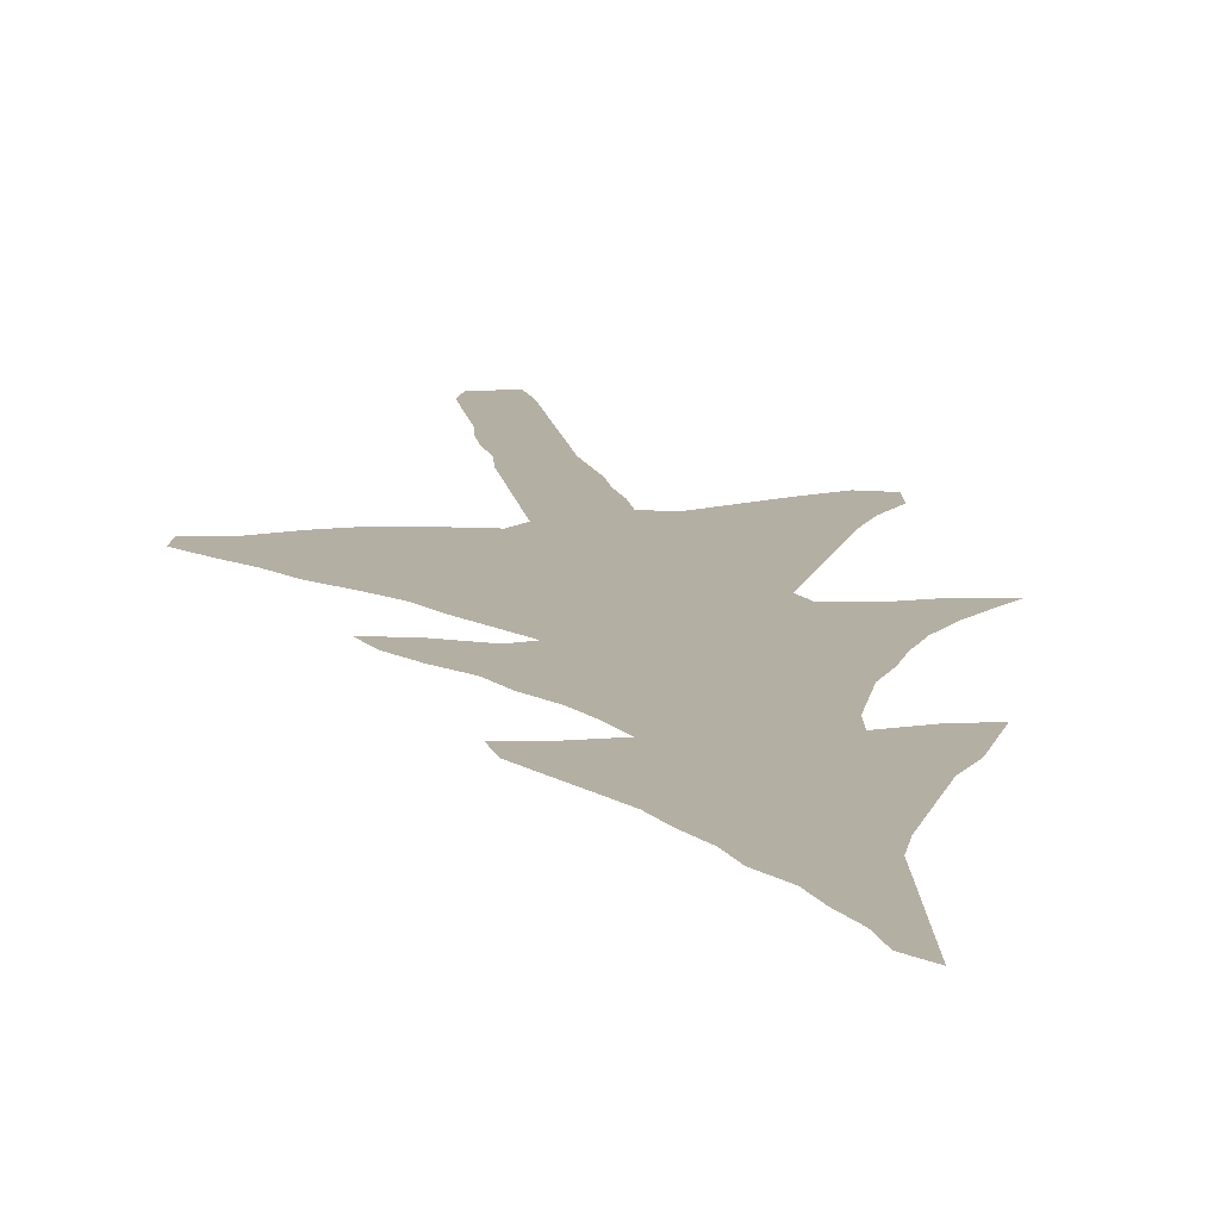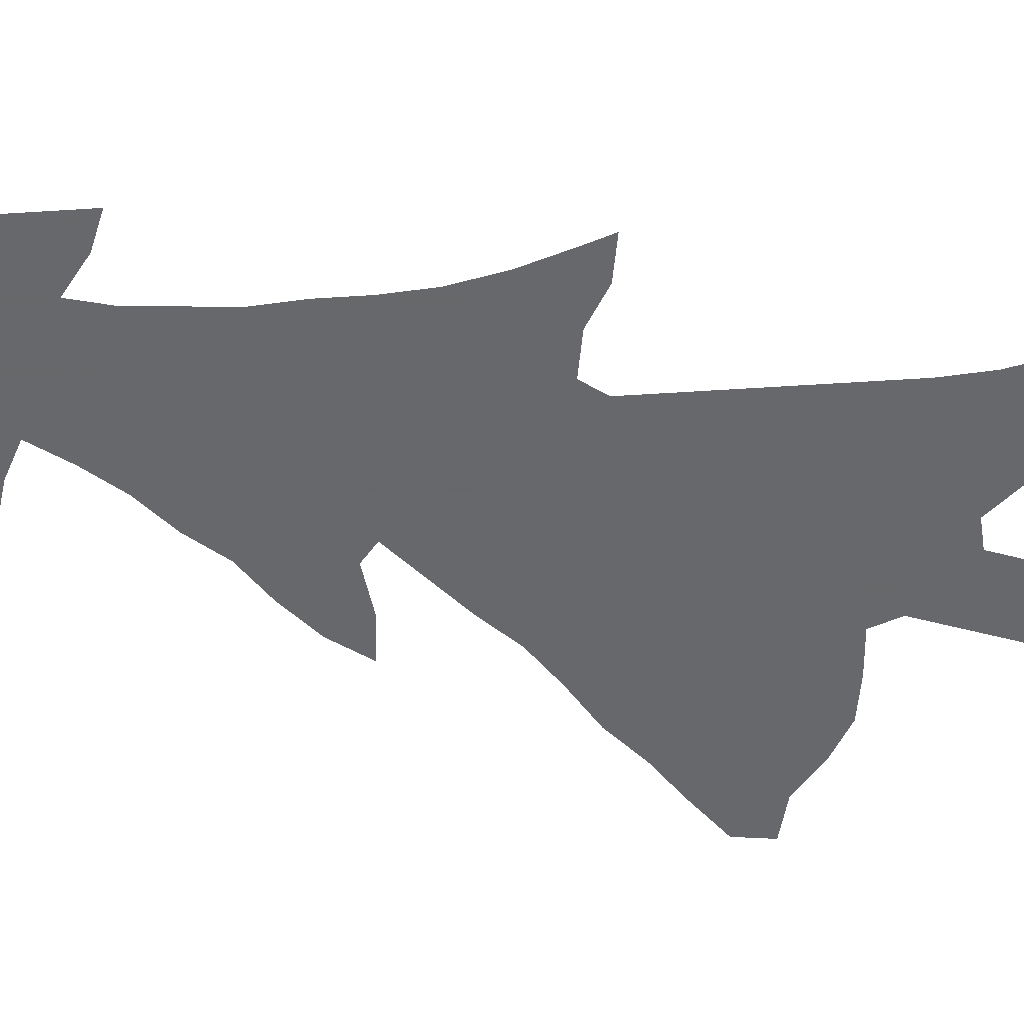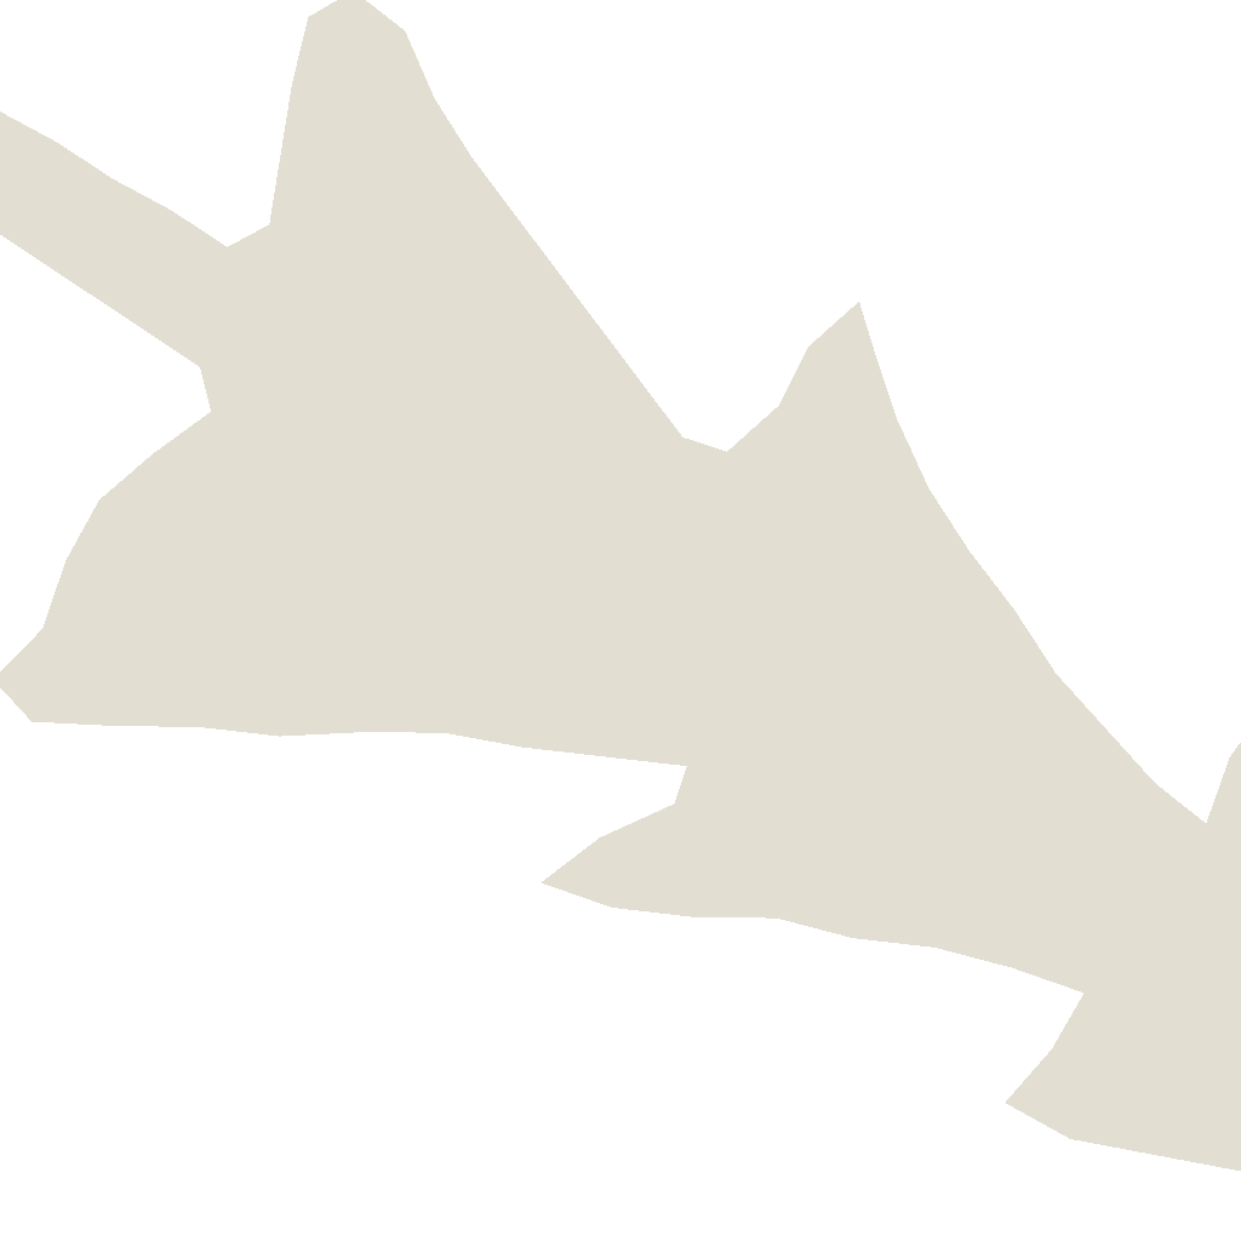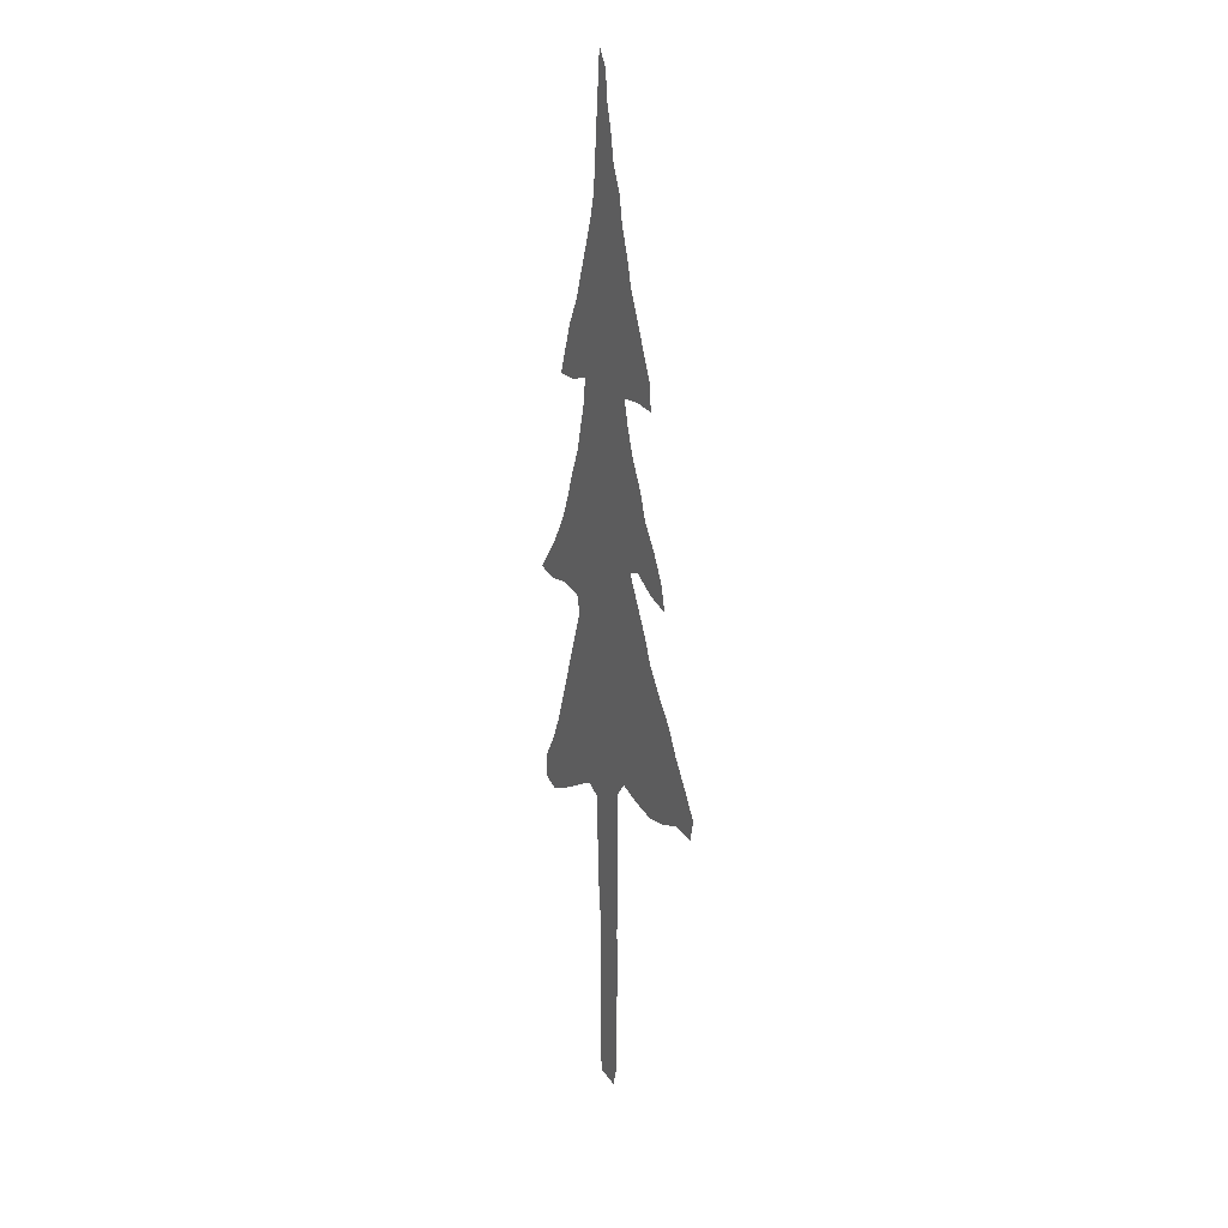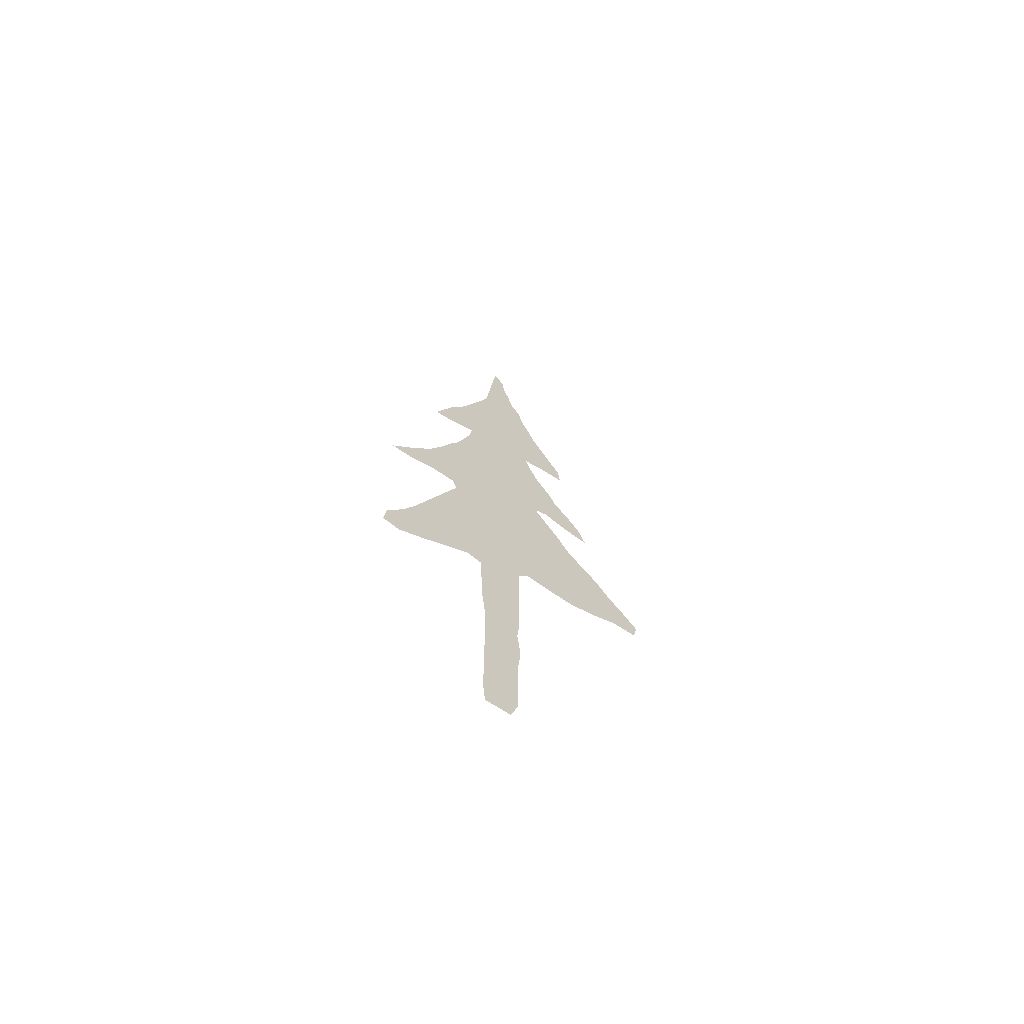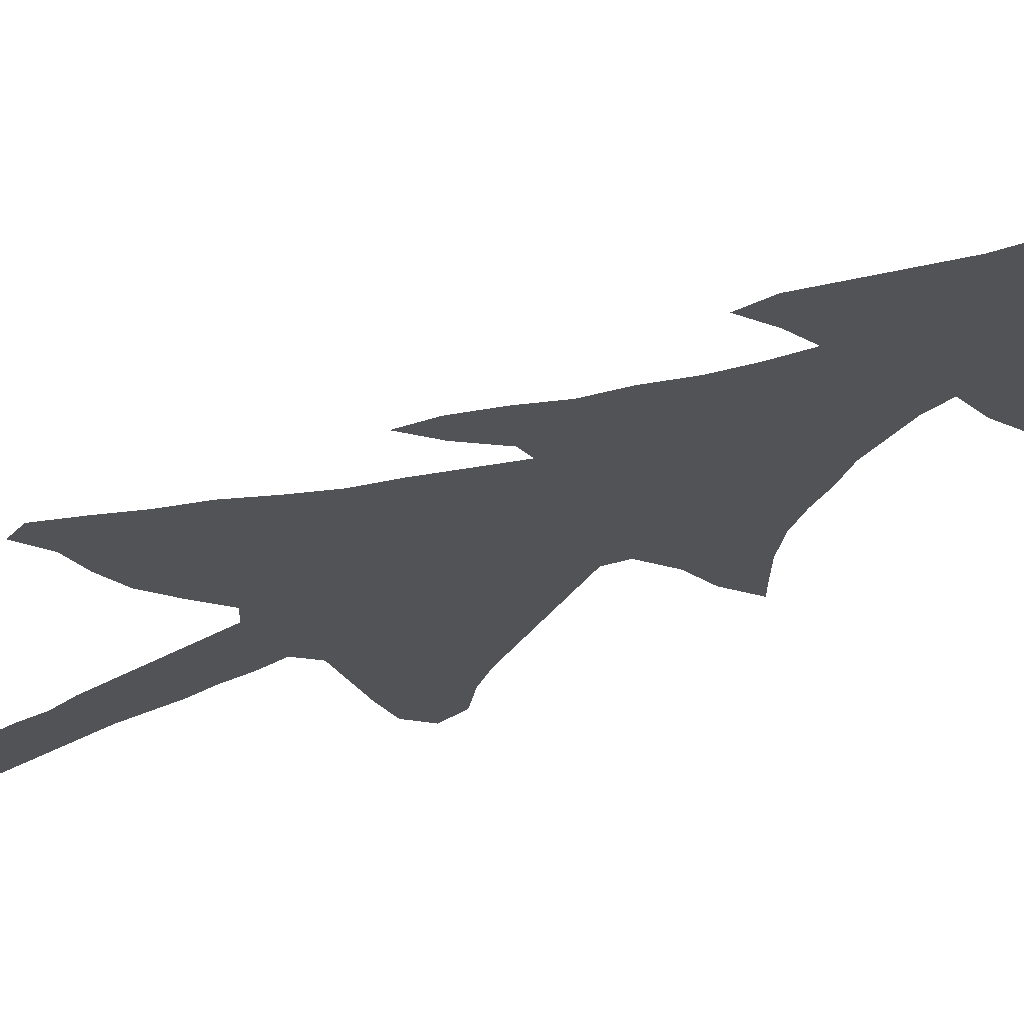
<metadata>
{"format":"obj","ext":"obj","renderer":"f3d","projection":"perspective","resolution":1024,"background":"white","views":[{"elev":11.2,"azim":172.6,"up":"+Z"},{"elev":-52.3,"azim":-105.9,"up":"+Z"},{"elev":67.9,"azim":125.6,"up":"+Z"},{"elev":21.6,"azim":62.3,"up":"+Y"},{"elev":-70.2,"azim":-31.0,"up":"+Y"},{"elev":-22.3,"azim":139.5,"up":"+Z"}]}
</metadata>
<code>
v 0.01136 0.5114 0
v 0.02954 0.5341 0
v 0.04546 0.5591 0
v 0.05682 0.5841 0
v 0.06591 0.6091 0
v 0.07727 0.6341 0
v 0.08409 0.6591 0
v 0.09091 0.6841 0
v 0.09318 0.7068 0
v 0.06818 0.7 0
v 0.04546 0.7 0
v 0.05455 0.725 0
v 0.06364 0.75 0
v 0.07727 0.775 0
v 0.08636 0.8 0
v 0.09545 0.825 0
v 0.1046 0.85 0
v 0.1114 0.875 0
v 0.1136 0.9 0
v 0.1159 0.925 0
v 0.1182 0.95 0
v 0.1205 0.975 0
v 0.1227 1 0
v 0.1341 0.9818 0
v 0.1364 0.9568 0
v 0.1432 0.9318 0
v 0.1477 0.9068 0
v 0.1591 0.8818 0
v 0.1636 0.8568 0
v 0.1727 0.8318 0
v 0.1795 0.8068 0
v 0.1909 0.7818 0
v 0.2023 0.7568 0
v 0.2136 0.7318 0
v 0.2159 0.7068 0
v 0.1909 0.7091 0
v 0.1682 0.7068 0
v 0.175 0.6818 0
v 0.1841 0.6568 0
v 0.1977 0.6318 0
v 0.2068 0.6068 0
v 0.2227 0.5841 0
v 0.2364 0.5591 0
v 0.2432 0.5341 0
v 0.2182 0.5409 0
v 0.1932 0.5545 0
v 0.1795 0.55 0
v 0.1932 0.525 0
v 0.2068 0.5 0
v 0.2182 0.475 0
v 0.2341 0.4523 0
v 0.2523 0.4295 0
v 0.2659 0.4046 0
v 0.2818 0.3818 0
v 0.2977 0.3568 0
v 0.2932 0.3364 0
v 0.2682 0.3386 0
v 0.2432 0.3296 0
v 0.2182 0.325 0
v 0.1932 0.3296 0
v 0.1682 0.3364 0
v 0.1568 0.3227 0
v 0.1568 0.2977 0
v 0.1568 0.2727 0
v 0.1568 0.2477 0
v 0.1568 0.2227 0
v 0.1568 0.1977 0
v 0.1545 0.1727 0
v 0.1568 0.1477 0
v 0.1568 0.1227 0
v 0.1545 0.09773 0
v 0.1545 0.07273 0
v 0.1545 0.04773 0
v 0.1545 0.02273 0
v 0.1477 0 0
v 0.1227 0.002273 0
v 0.1205 0.02727 0
v 0.1205 0.05227 0
v 0.1205 0.07727 0
v 0.1205 0.1023 0
v 0.1205 0.1273 0
v 0.1205 0.1523 0
v 0.1205 0.1773 0
v 0.1182 0.2023 0
v 0.1159 0.2273 0
v 0.1159 0.2523 0
v 0.1136 0.2773 0
v 0.1136 0.3023 0
v 0.09773 0.3091 0
v 0.07273 0.2954 0
v 0.04773 0.2818 0
v 0.02273 0.2705 0
v 0.004546 0.2773 0
v 0.006818 0.3023 0
v 0.02273 0.3273 0
v 0.03409 0.3523 0
v 0.04318 0.3773 0
v 0.05227 0.4023 0
v 0.06136 0.4273 0
v 0.07046 0.4523 0
v 0.07955 0.4773 0
v 0.075 0.4932 0
v 0.05 0.4977 0
v 0.025 0.4932 0
v 0 0.4977 0
f 1 105 104
f 91 95 94
f 10 12 11
f 8 38 37
f 22 24 23
f 48 101 49
f 49 101 50
f 51 61 52
f 50 61 51
f 61 100 99
f 50 100 61
f 50 101 100
f 41 46 42
f 48 102 101
f 61 99 98
f 61 98 89
f 89 98 97
f 34 36 35
f 6 39 7
f 7 38 8
f 7 39 38
f 41 47 46
f 47 102 48
f 17 30 29
f 8 37 9
f 9 12 10
f 9 13 12
f 16 30 17
f 67 83 68
f 52 61 60
f 53 59 58
f 53 58 54
f 52 60 53
f 53 60 59
f 55 57 56
f 54 57 55
f 54 58 57
f 2 104 103
f 1 104 2
f 90 95 91
f 89 97 96
f 90 96 95
f 89 96 90
f 6 40 39
f 40 47 41
f 6 47 40
f 4 102 47
f 33 36 34
f 33 37 36
f 17 29 18
f 67 84 83
f 70 80 71
f 69 81 70
f 70 81 80
f 66 84 67
f 66 85 84
f 74 76 75
f 72 78 73
f 43 45 44
f 5 47 6
f 4 47 5
f 3 102 4
f 3 103 102
f 2 103 3
f 16 31 30
f 18 29 28
f 18 28 19
f 22 25 24
f 15 31 16
f 21 25 22
f 20 26 21
f 21 26 25
f 91 94 92
f 92 94 93
f 69 82 81
f 68 82 69
f 68 83 82
f 63 88 87
f 63 87 64
f 64 87 86
f 64 86 65
f 65 85 66
f 65 86 85
f 72 79 78
f 71 79 72
f 71 80 79
f 73 77 74
f 73 78 77
f 74 77 76
f 32 37 33
f 15 32 31
f 19 28 27
f 19 27 20
f 20 27 26
f 62 88 63
f 61 89 62
f 62 89 88
f 14 37 32
f 14 32 15
f 9 37 14
f 9 14 13
f 42 45 43
f 42 46 45

</code>
